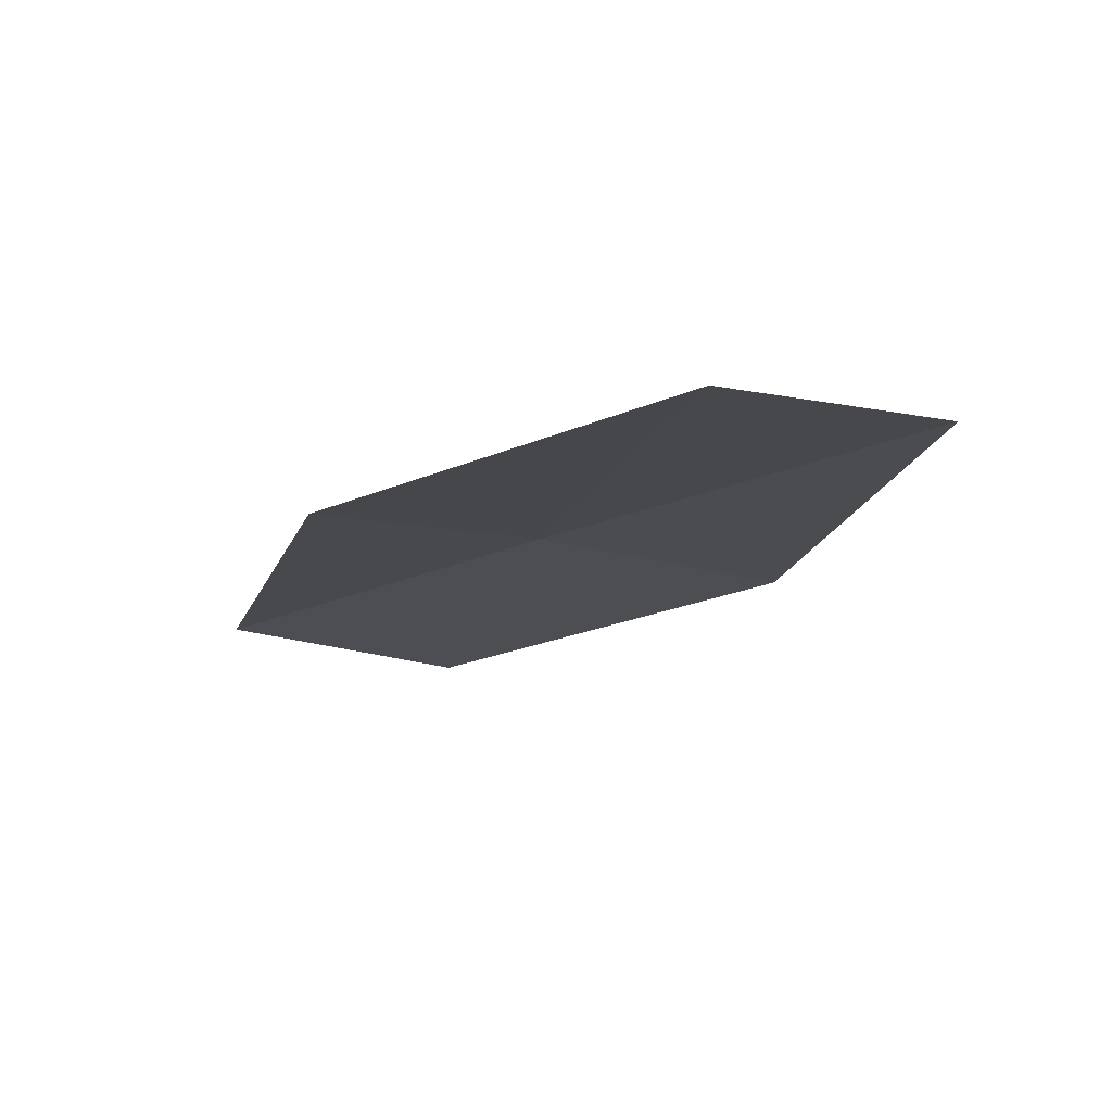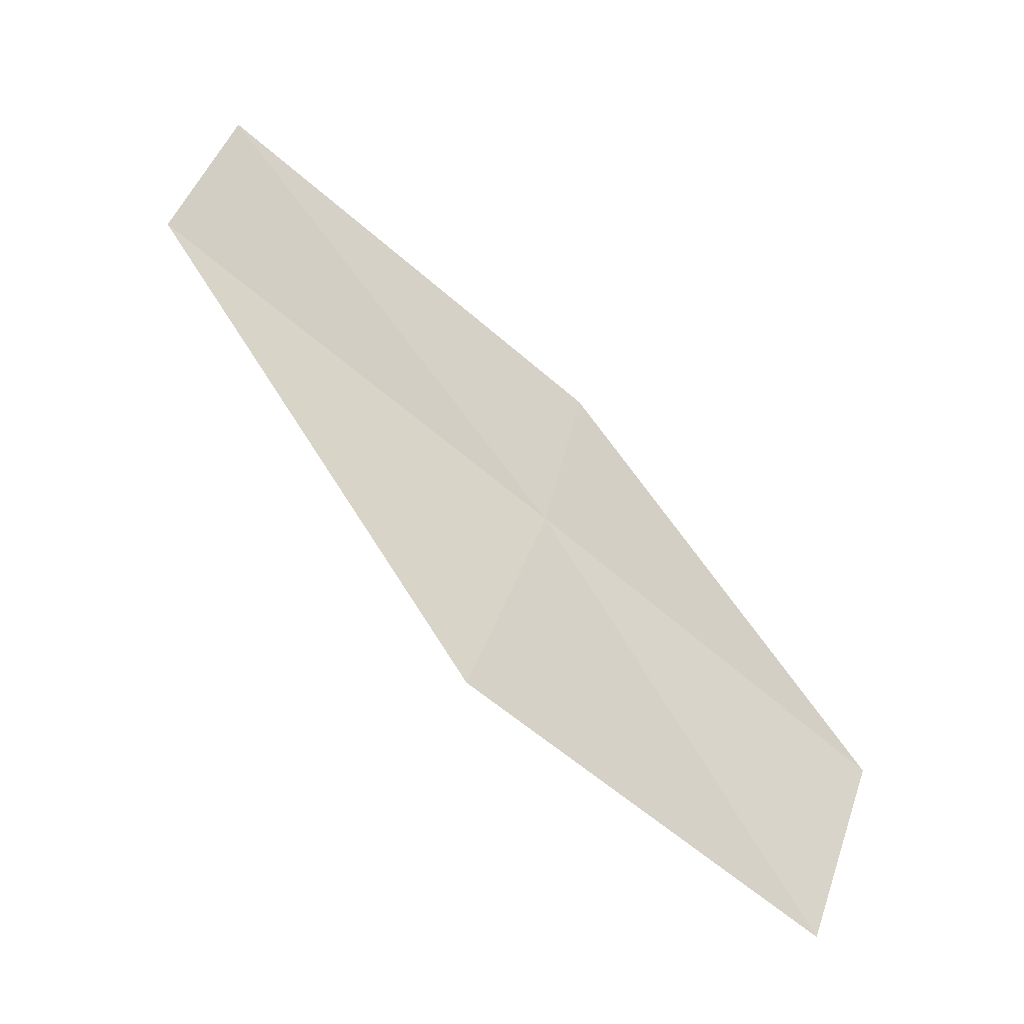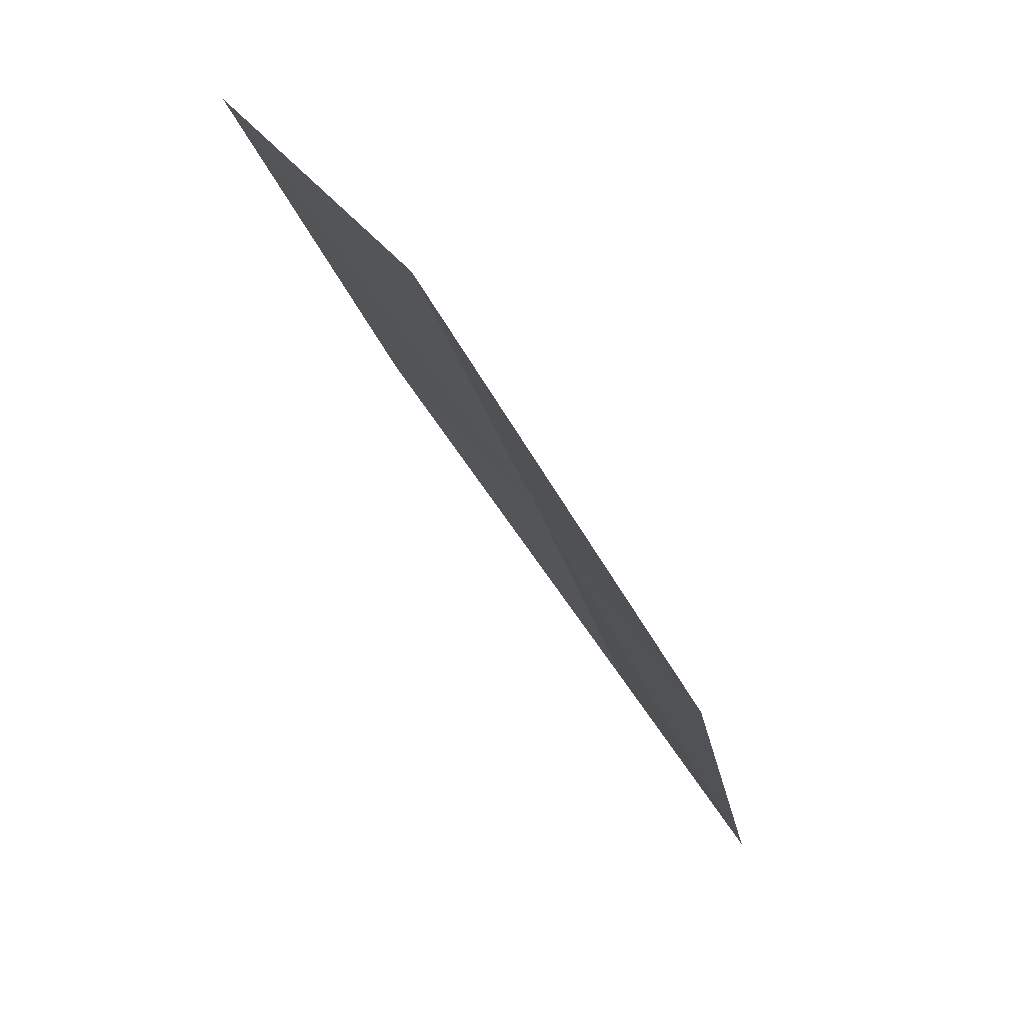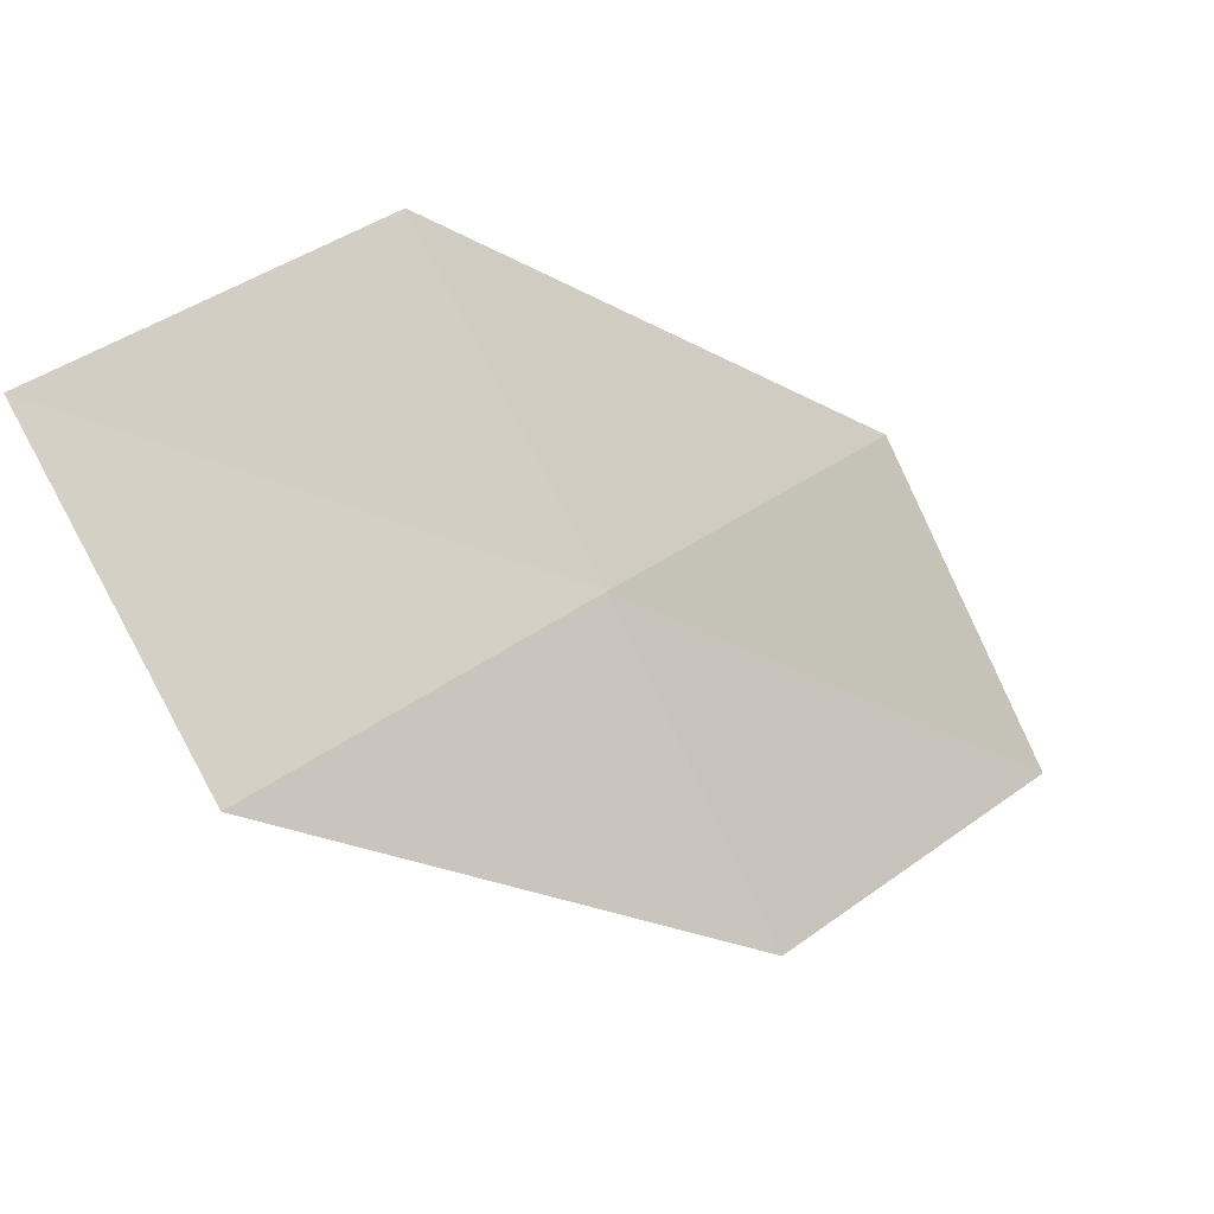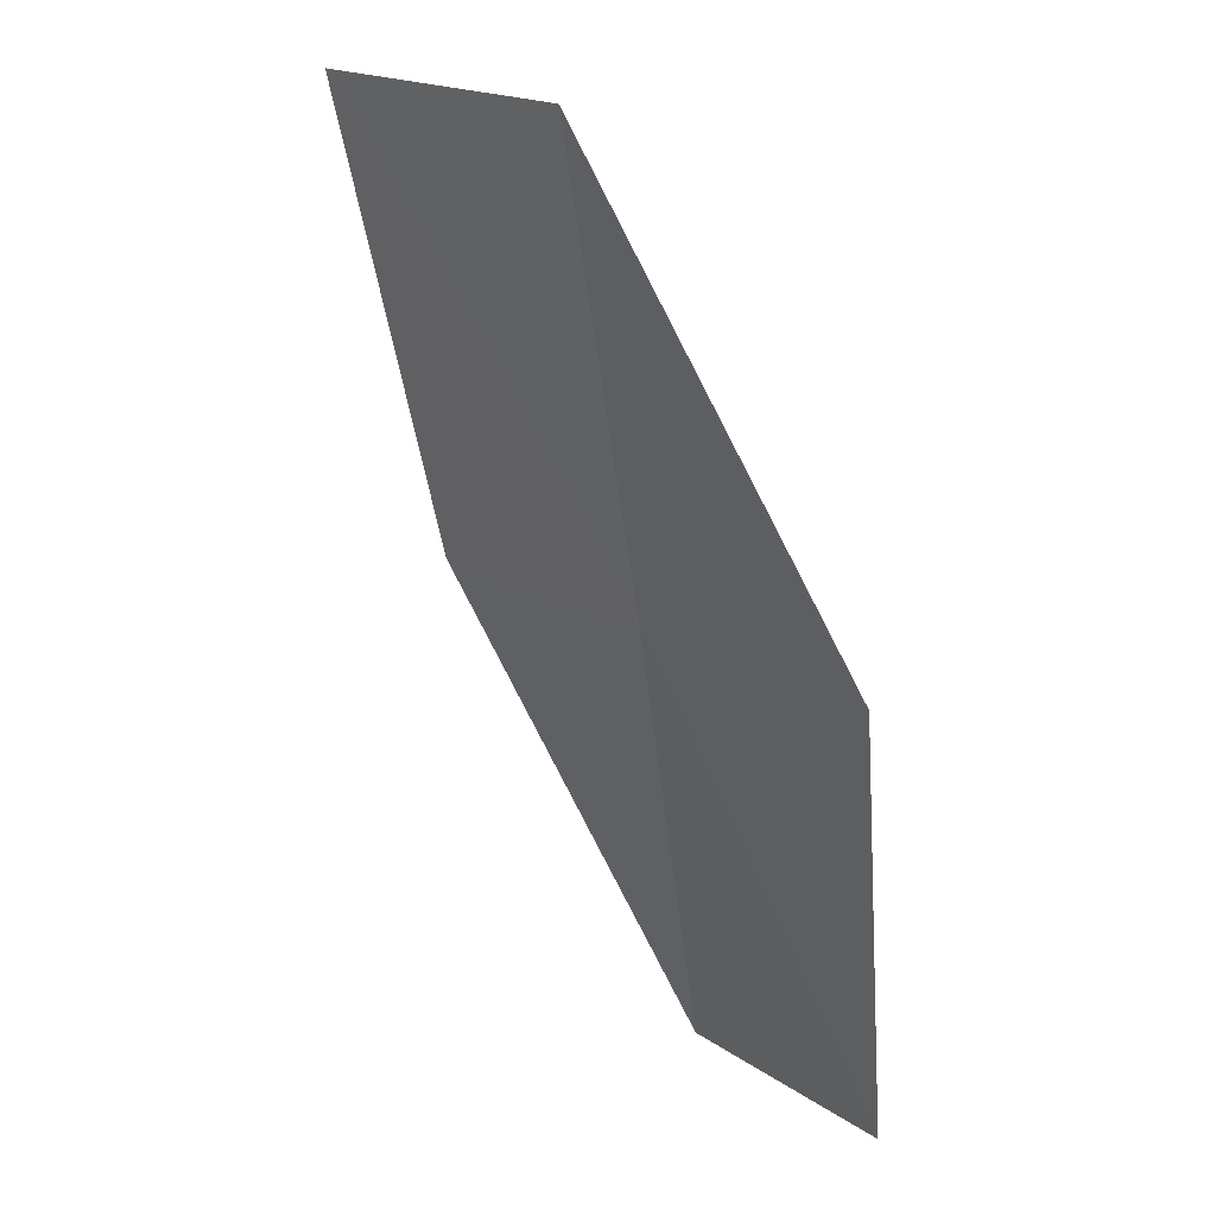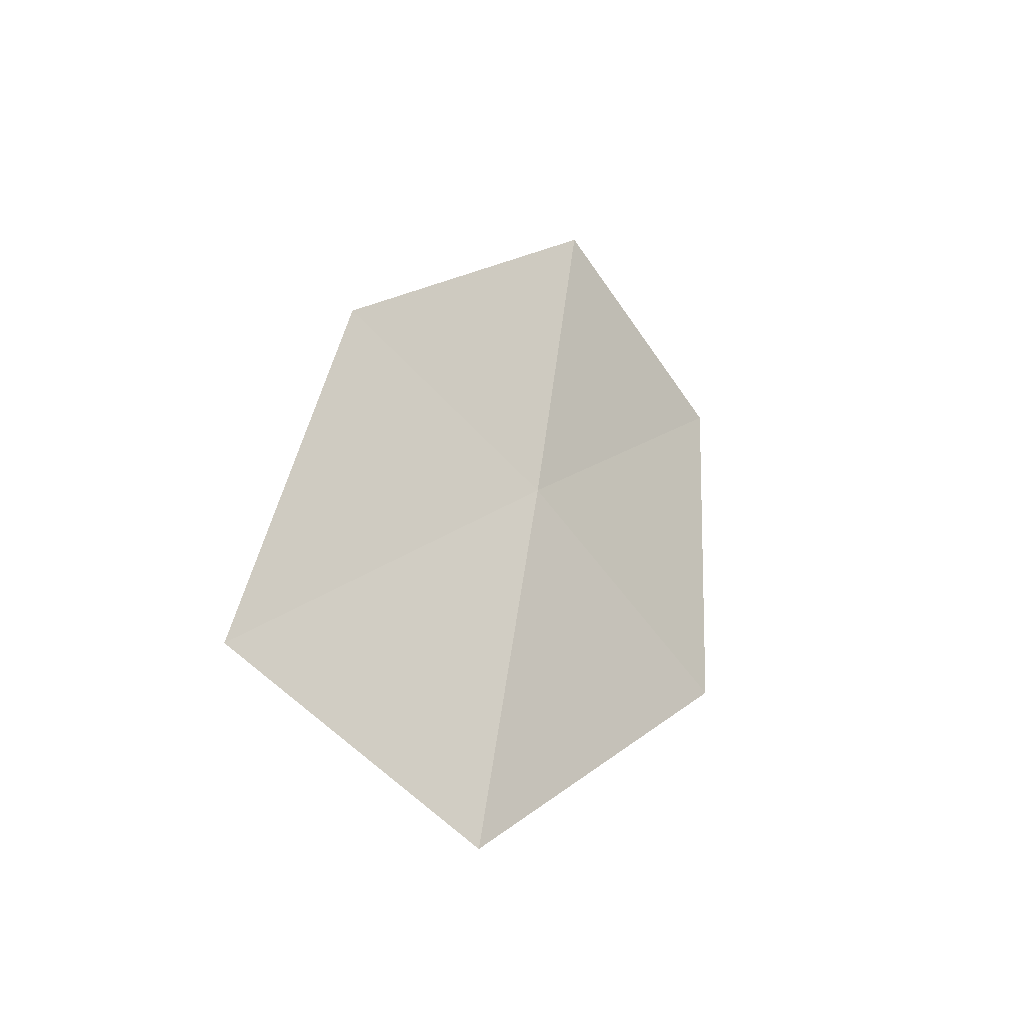
<metadata>
{"format":"obj","ext":"obj","renderer":"f3d","projection":"perspective","resolution":1024,"background":"white","views":[{"elev":40.7,"azim":-105.3,"up":"+Y"},{"elev":-0.6,"azim":25.8,"up":"+Y"},{"elev":10.7,"azim":-25.9,"up":"+Y"},{"elev":-24.7,"azim":78.6,"up":"+Z"},{"elev":-22.6,"azim":-33.4,"up":"+Y"},{"elev":77.3,"azim":-34.9,"up":"+Y"}]}
</metadata>
<code>
v 11.03 99.38 11.85
v 11.9 98.43 10.89
v 11.99 97.95 11.72
v 11.18 98.85 12.74
v 10.11 100.4 12.84
v 10.81 99.84 11.05
v 9.829 100.9 11.97
f 1 2 3
f 1 3 4
f 1 4 5
f 1 6 2
f 1 7 6
f 1 5 7

</code>
